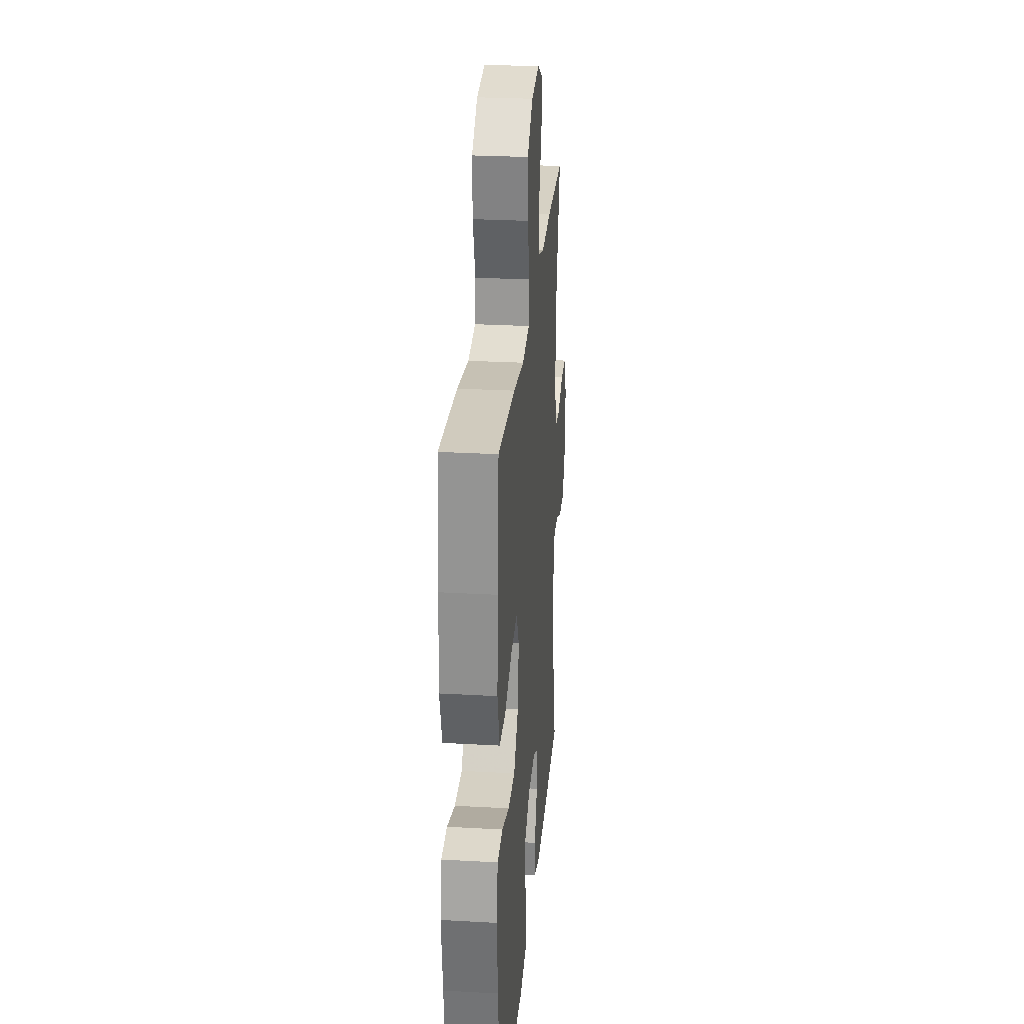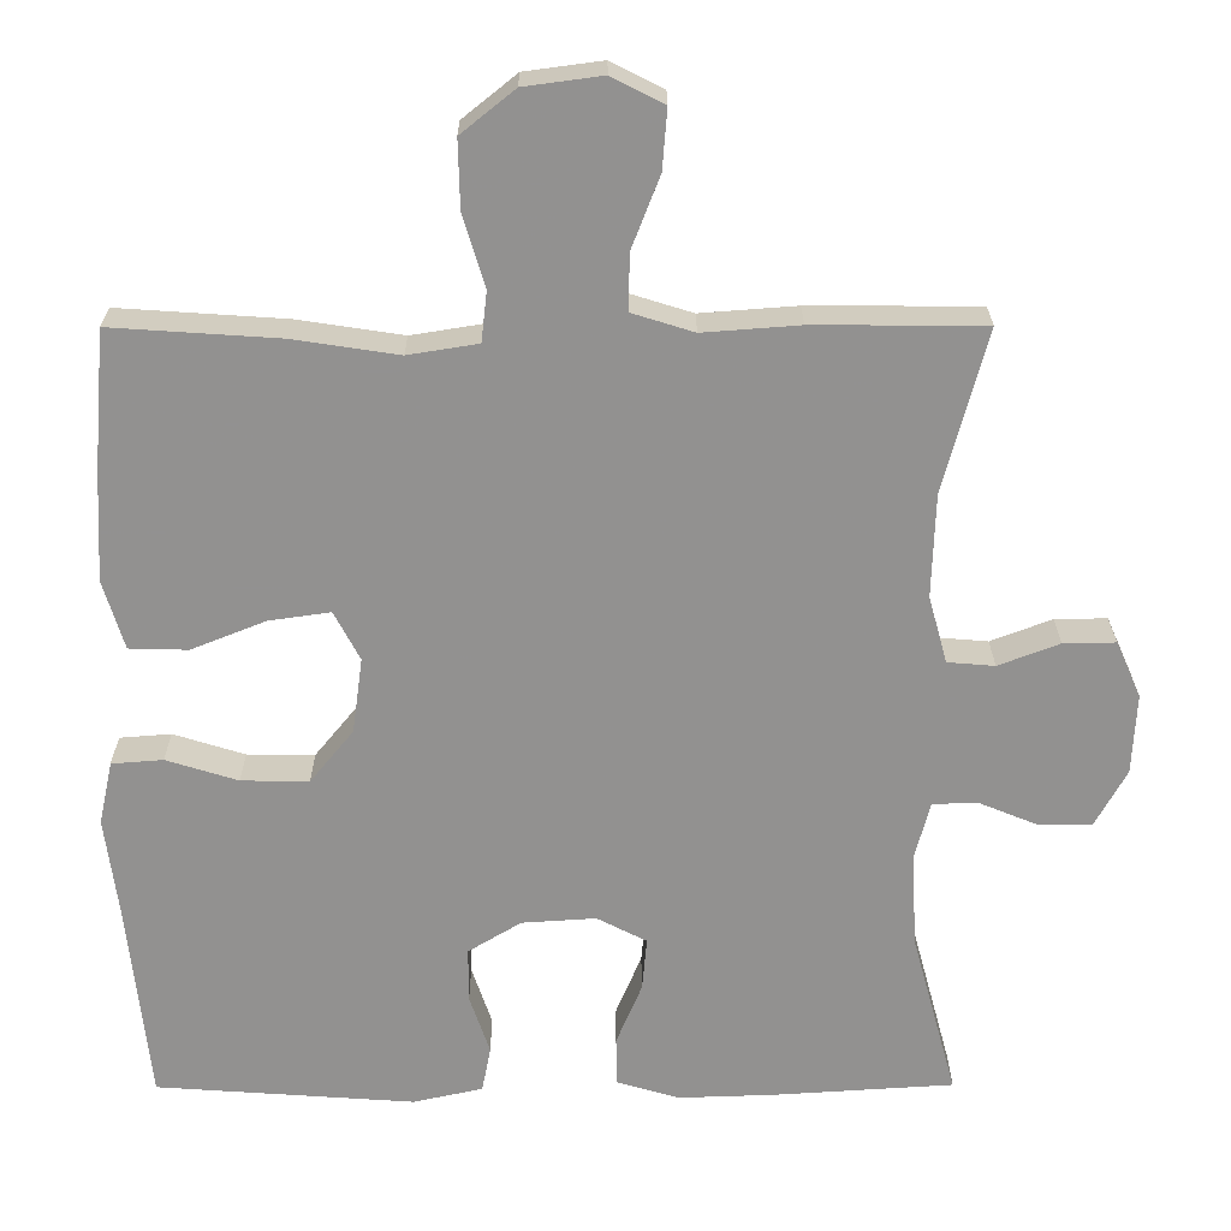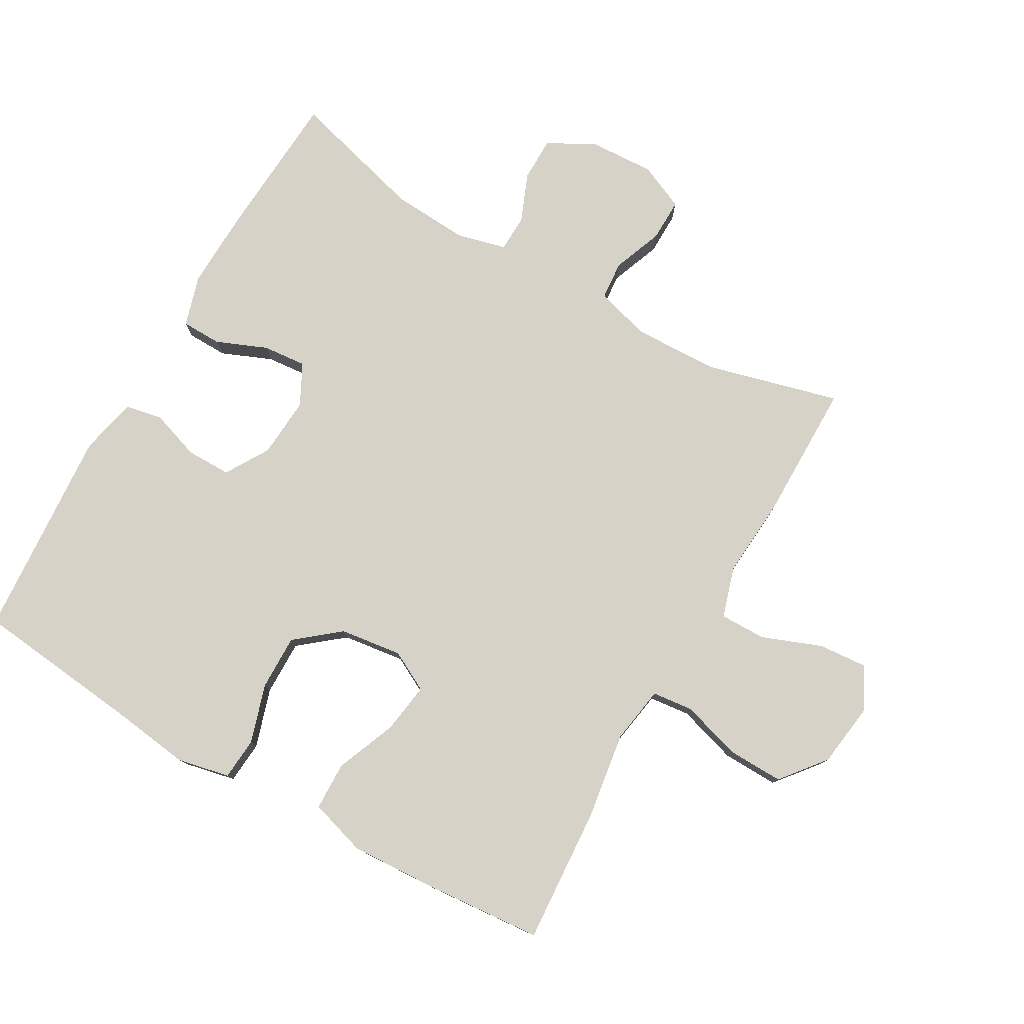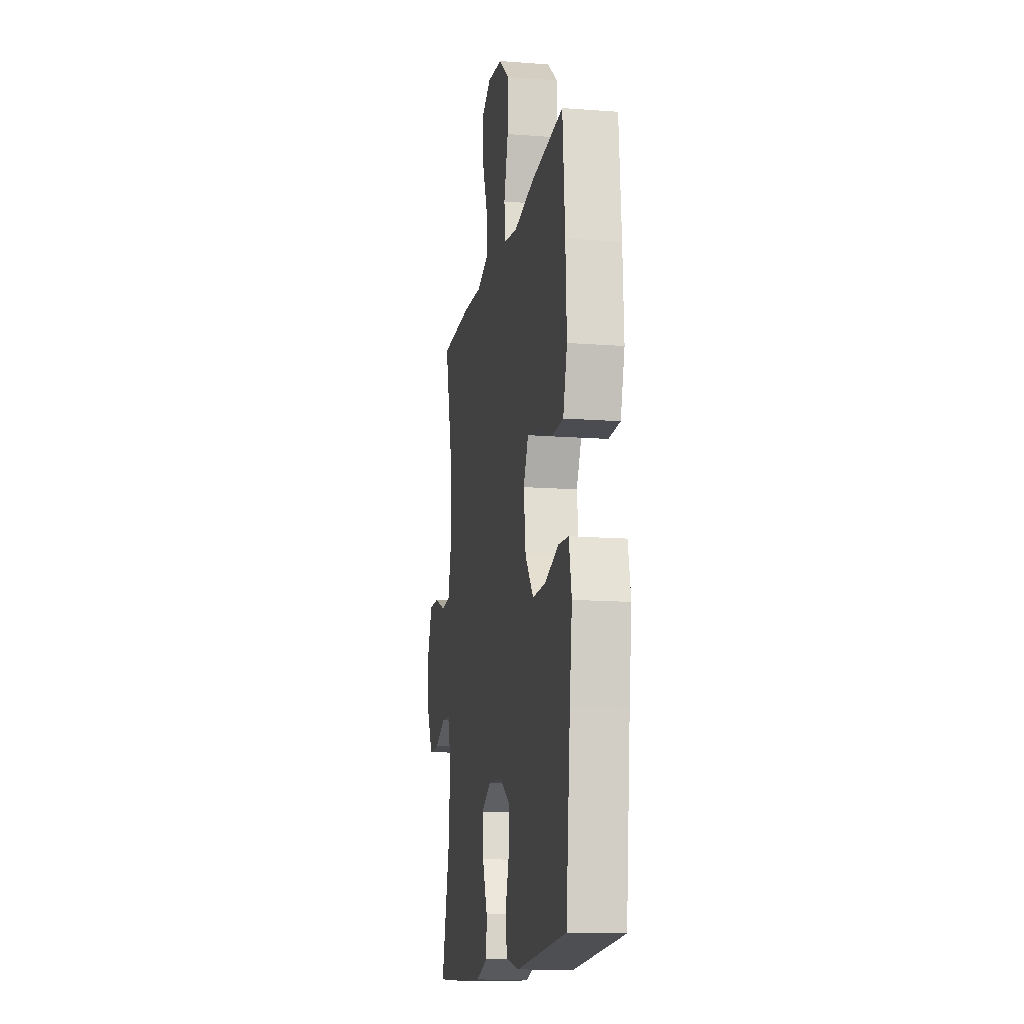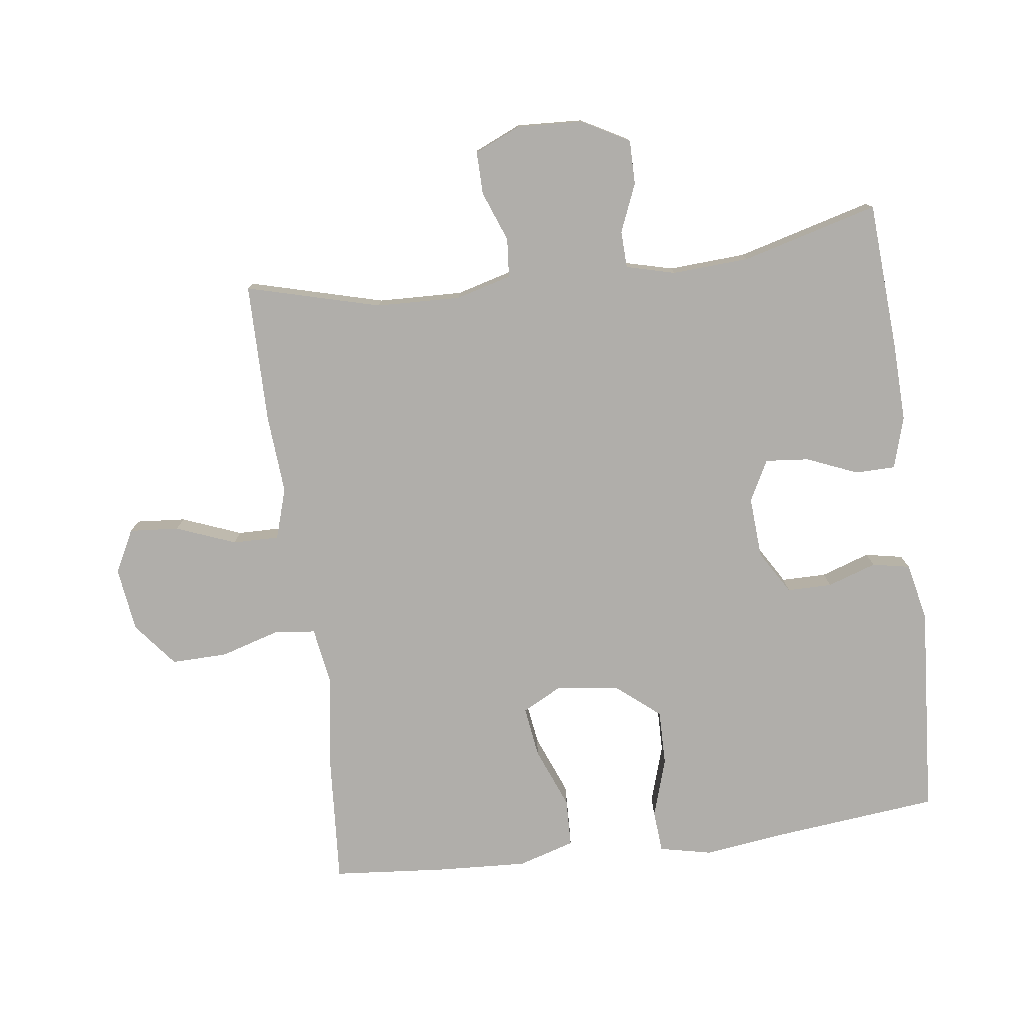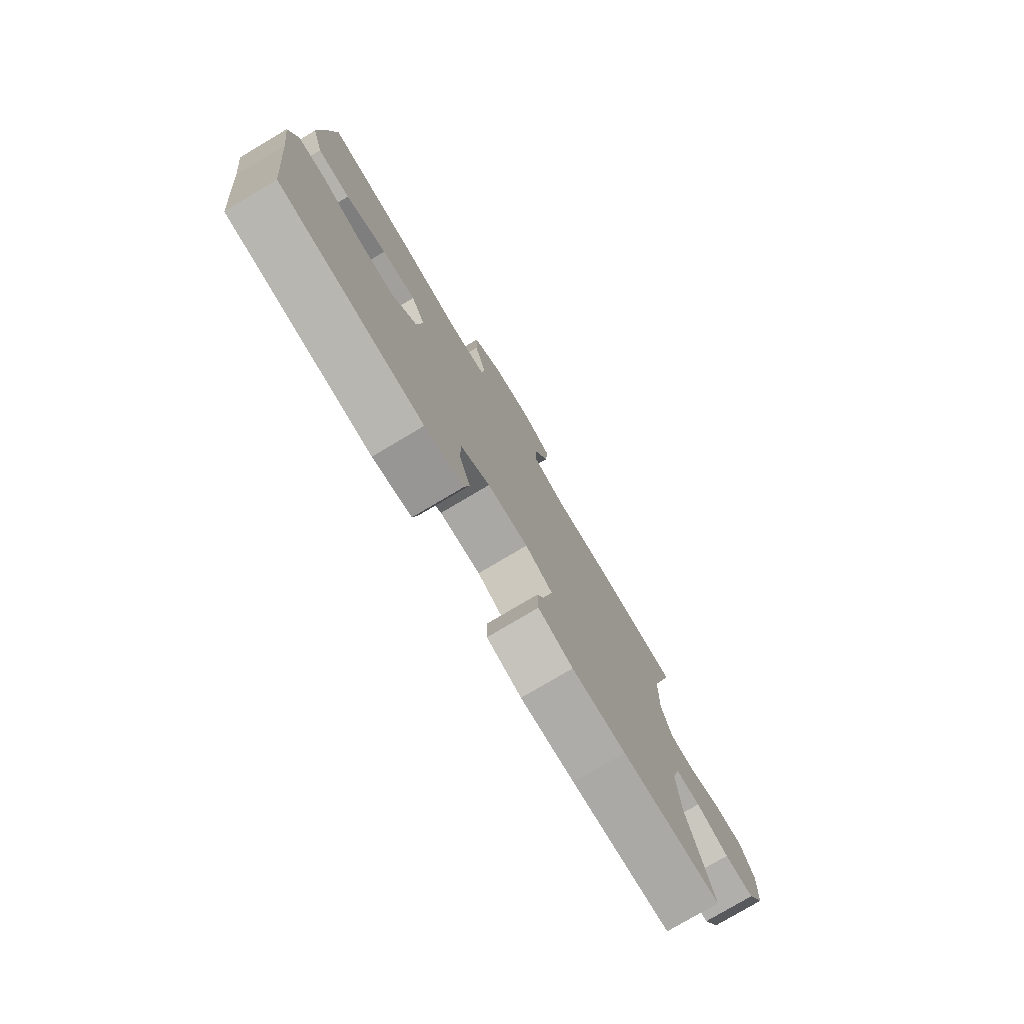
<metadata>
{"format":"obj","ext":"obj","renderer":"f3d","projection":"perspective","resolution":1024,"background":"white","views":[{"elev":27.1,"azim":-85.0,"up":"+Z"},{"elev":23.9,"azim":-0.3,"up":"+Z"},{"elev":78.5,"azim":-60.2,"up":"+Y"},{"elev":-13.8,"azim":-99.6,"up":"+Z"},{"elev":-77.8,"azim":97.4,"up":"+Y"},{"elev":-78.2,"azim":-59.3,"up":"+Z"}]}
</metadata>
<code>
v -0.5 0.07 -0.5
v -0.527 0.07 -0.247
v -0.543 0.07 -0.125
v -0.526 0.07 -0.046
v -0.462 0.07 -0.041
v -0.373 0.07 -0.069
v -0.289 0.07 -0.07
v -0.235 0.07 -0.004
v -0.222 0.07 0.09
v -0.254 0.07 0.151
v -0.331 0.07 0.14
v -0.423 0.07 0.103
v -0.496 0.07 0.105
v -0.522 0.07 0.191
v -0.515 0.07 0.325
v -0.5 0.07 0.5
v -0.292 0.07 0.486
v -0.161 0.07 0.466
v -0.074 0.07 0.48
v -0.067 0.07 0.542
v -0.094 0.07 0.632
v -0.096 0.07 0.717
v -0.029 0.07 0.771
v 0.068 0.07 0.784
v 0.133 0.07 0.751
v 0.127 0.07 0.676
v 0.092 0.07 0.586
v 0.091 0.07 0.516
v 0.168 0.07 0.492
v 0.288 0.07 0.501
v 0.5 0.07 0.5
v 0.446 0.07 0.297
v 0.442 0.07 0.169
v 0.465 0.07 0.085
v 0.524 0.07 0.08
v 0.6 0.07 0.109
v 0.665 0.07 0.11
v 0.696 0.07 0.04
v 0.691 0.07 -0.06
v 0.652 0.07 -0.131
v 0.585 0.07 -0.131
v 0.512 0.07 -0.101
v 0.456 0.07 -0.103
v 0.437 0.07 -0.177
v 0.444 0.07 -0.294
v 0.5 0.07 -0.5
v 0.277 0.07 -0.514
v 0.156 0.07 -0.518
v 0.078 0.07 -0.495
v 0.077 0.07 -0.434
v 0.109 0.07 -0.357
v 0.115 0.07 -0.291
v 0.053 0.07 -0.259
v -0.039 0.07 -0.265
v -0.105 0.07 -0.305
v -0.105 0.07 -0.373
v -0.08 0.07 -0.447
v -0.091 0.07 -0.504
v -0.178 0.07 -0.523
v -0.5 0 -0.5
v -0.527 0 -0.247
v -0.543 0 -0.125
v -0.526 0 -0.046
v -0.462 0 -0.041
v -0.373 0 -0.069
v -0.289 0 -0.07
v -0.235 0 -0.004
v -0.222 0 0.09
v -0.254 0 0.151
v -0.331 0 0.14
v -0.423 0 0.103
v -0.496 0 0.105
v -0.522 0 0.191
v -0.515 0 0.325
v -0.5 0 0.5
v -0.292 0 0.486
v -0.161 0 0.466
v -0.074 0 0.48
v -0.067 0 0.542
v -0.094 0 0.632
v -0.096 0 0.717
v -0.029 0 0.771
v 0.068 0 0.784
v 0.133 0 0.751
v 0.127 0 0.676
v 0.092 0 0.586
v 0.091 0 0.516
v 0.168 0 0.492
v 0.288 0 0.501
v 0.5 0 0.5
v 0.446 0 0.297
v 0.442 0 0.169
v 0.465 0 0.085
v 0.524 0 0.08
v 0.6 0 0.109
v 0.665 0 0.11
v 0.696 0 0.04
v 0.691 0 -0.06
v 0.652 0 -0.131
v 0.585 0 -0.131
v 0.512 0 -0.101
v 0.456 0 -0.103
v 0.437 0 -0.177
v 0.444 0 -0.294
v 0.5 0 -0.5
v 0.277 0 -0.514
v 0.156 0 -0.518
v 0.078 0 -0.495
v 0.077 0 -0.434
v 0.109 0 -0.357
v 0.115 0 -0.291
v 0.053 0 -0.259
v -0.039 0 -0.265
v -0.105 0 -0.305
v -0.105 0 -0.373
v -0.08 0 -0.447
v -0.091 0 -0.504
v -0.178 0 -0.523
f 56 57 58 59
f 55 56 59 1
f 54 55 1 2
f 53 54 2 3
f 48 49 50 51
f 48 51 52
f 45 46 47 48
f 44 45 48 52
f 43 44 52 53
f 39 40 41 42
f 39 42 43
f 38 39 43
f 35 36 37 38
f 34 35 38 43
f 33 34 43 53
f 29 30 31 32
f 28 29 32 33
f 24 25 26 27
f 24 27 28
f 23 24 28
f 20 21 22 23
f 19 20 23 28
f 15 16 17 18
f 15 18 19
f 11 12 13 14
f 10 11 14 15
f 3 4 5 6
f 3 6 7
f 53 3 7
f 33 53 7 8
f 28 33 8 9
f 10 15 19 28
f 9 10 28
f 118 117 116 115
f 60 118 115 114
f 61 60 114 113
f 62 61 113 112
f 110 109 108 107
f 111 110 107
f 107 106 105 104
f 111 107 104 103
f 112 111 103 102
f 101 100 99 98
f 102 101 98
f 102 98 97
f 97 96 95 94
f 102 97 94 93
f 112 102 93 92
f 91 90 89 88
f 92 91 88 87
f 86 85 84 83
f 87 86 83
f 87 83 82
f 82 81 80 79
f 87 82 79 78
f 77 76 75 74
f 78 77 74
f 73 72 71 70
f 74 73 70 69
f 65 64 63 62
f 66 65 62
f 66 62 112
f 67 66 112 92
f 68 67 92 87
f 87 78 74 69
f 87 69 68
f 1 60 61 2
f 2 61 62 3
f 3 62 63 4
f 4 63 64 5
f 5 64 65 6
f 6 65 66 7
f 7 66 67 8
f 8 67 68 9
f 9 68 69 10
f 10 69 70 11
f 11 70 71 12
f 12 71 72 13
f 13 72 73 14
f 14 73 74 15
f 15 74 75 16
f 16 75 76 17
f 17 76 77 18
f 18 77 78 19
f 19 78 79 20
f 20 79 80 21
f 21 80 81 22
f 22 81 82 23
f 23 82 83 24
f 24 83 84 25
f 25 84 85 26
f 26 85 86 27
f 27 86 87 28
f 28 87 88 29
f 29 88 89 30
f 30 89 90 31
f 31 90 91 32
f 32 91 92 33
f 33 92 93 34
f 34 93 94 35
f 35 94 95 36
f 36 95 96 37
f 37 96 97 38
f 38 97 98 39
f 39 98 99 40
f 40 99 100 41
f 41 100 101 42
f 42 101 102 43
f 43 102 103 44
f 44 103 104 45
f 45 104 105 46
f 46 105 106 47
f 47 106 107 48
f 48 107 108 49
f 49 108 109 50
f 50 109 110 51
f 51 110 111 52
f 52 111 112 53
f 53 112 113 54
f 54 113 114 55
f 55 114 115 56
f 56 115 116 57
f 57 116 117 58
f 58 117 118 59
f 59 118 60 1

</code>
